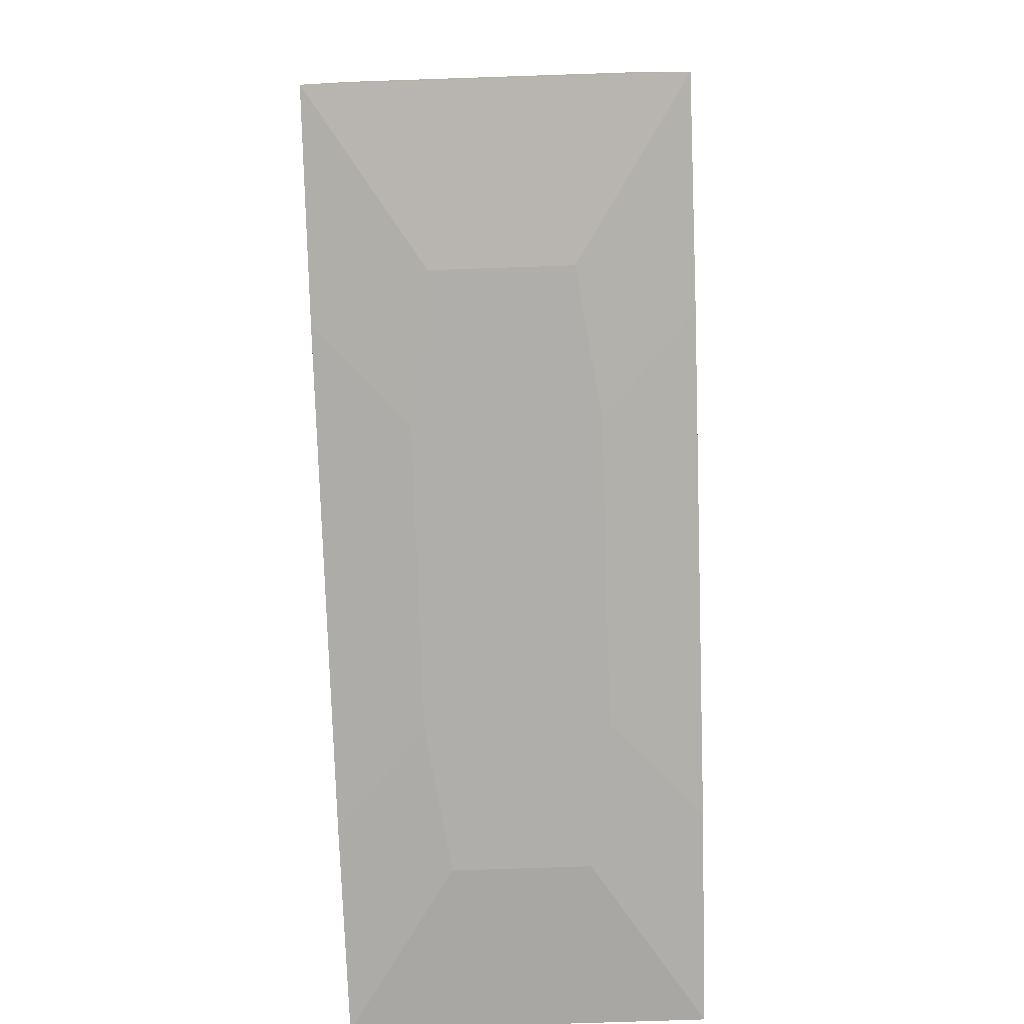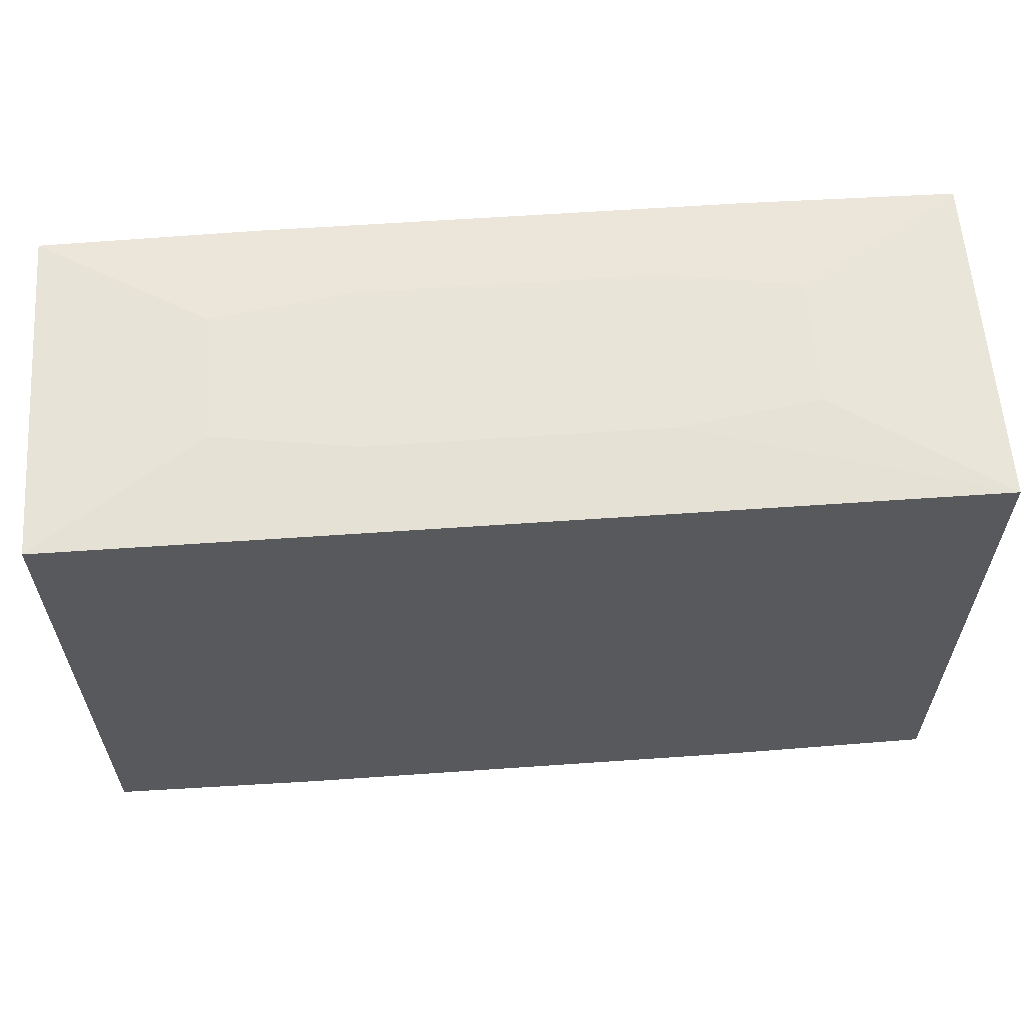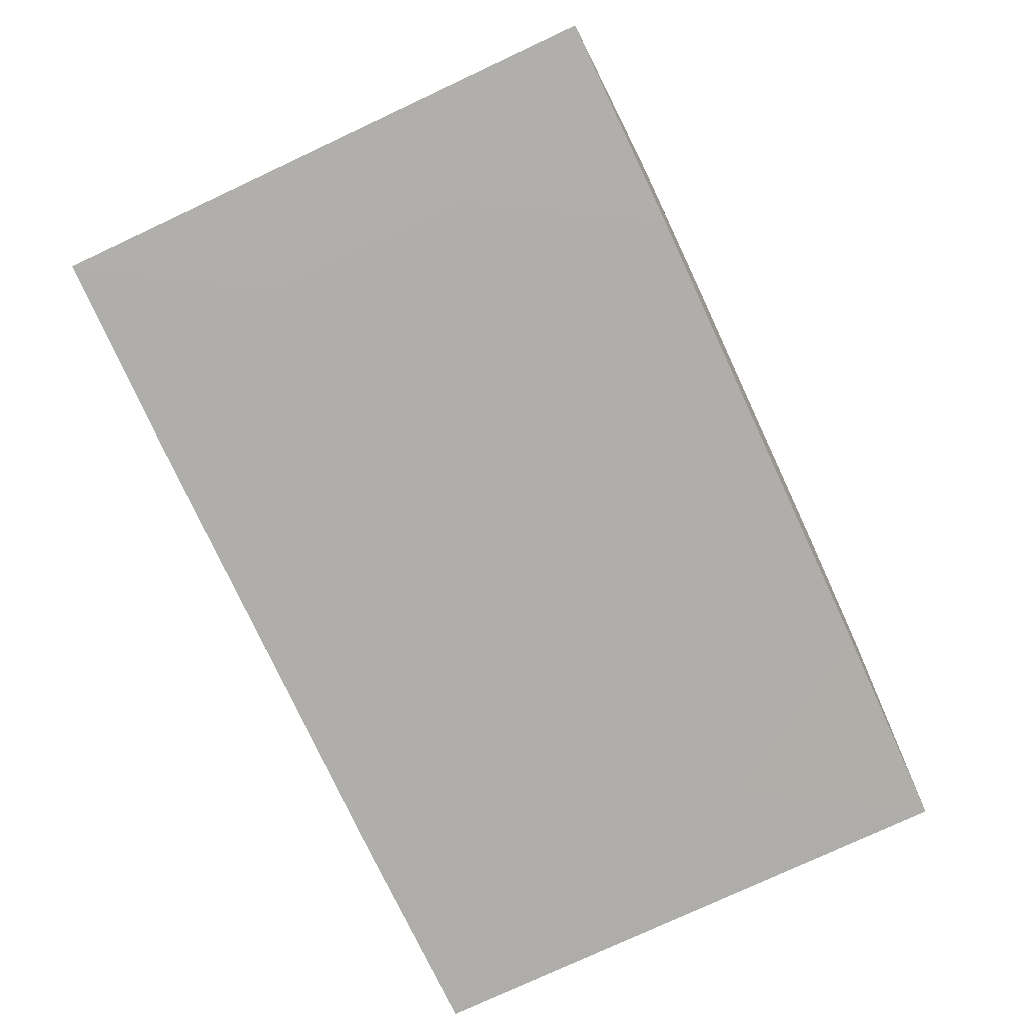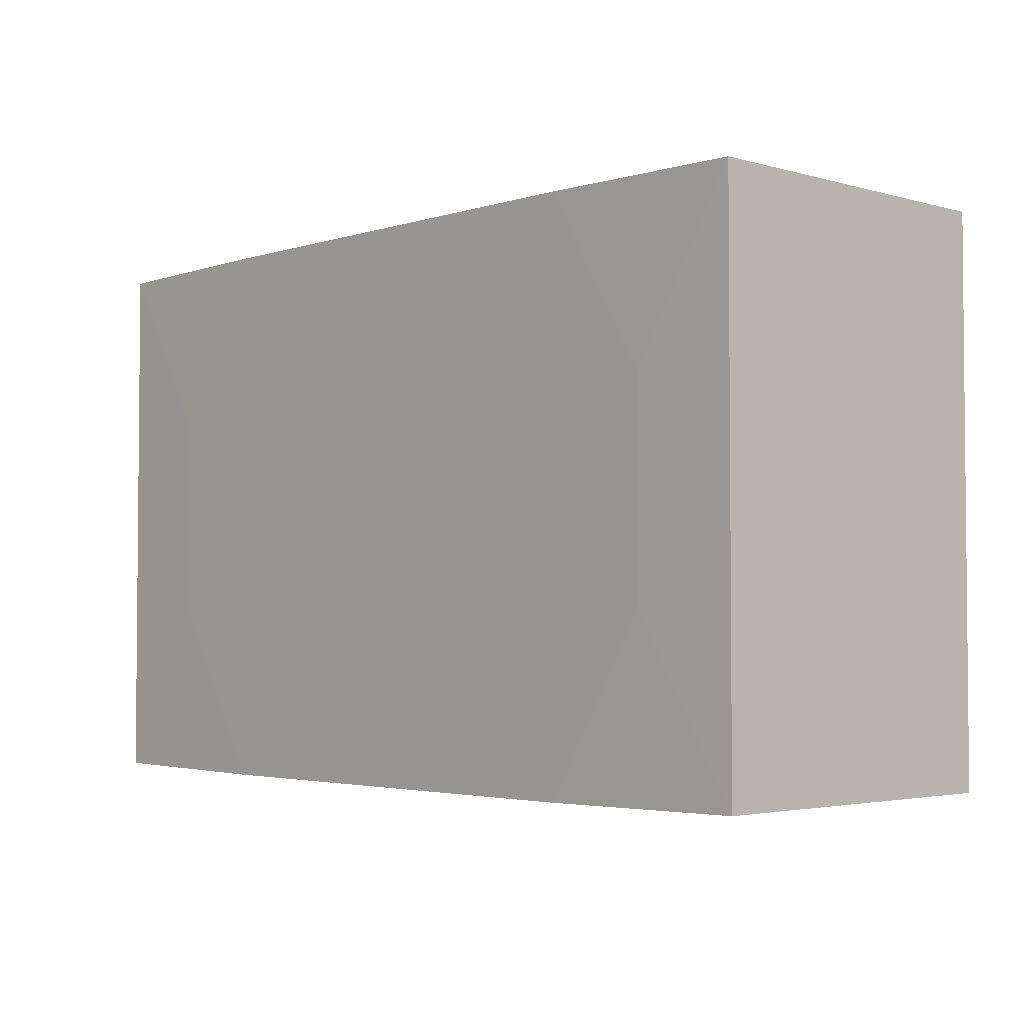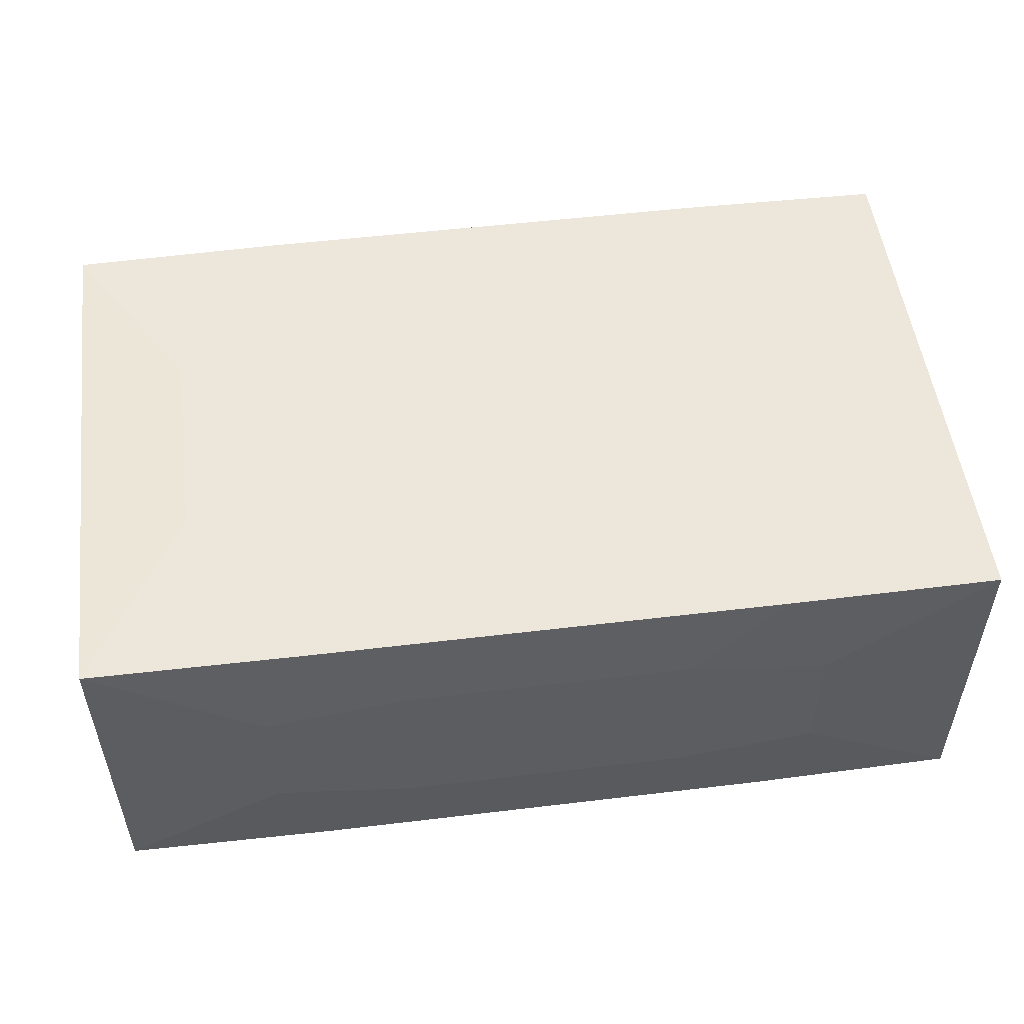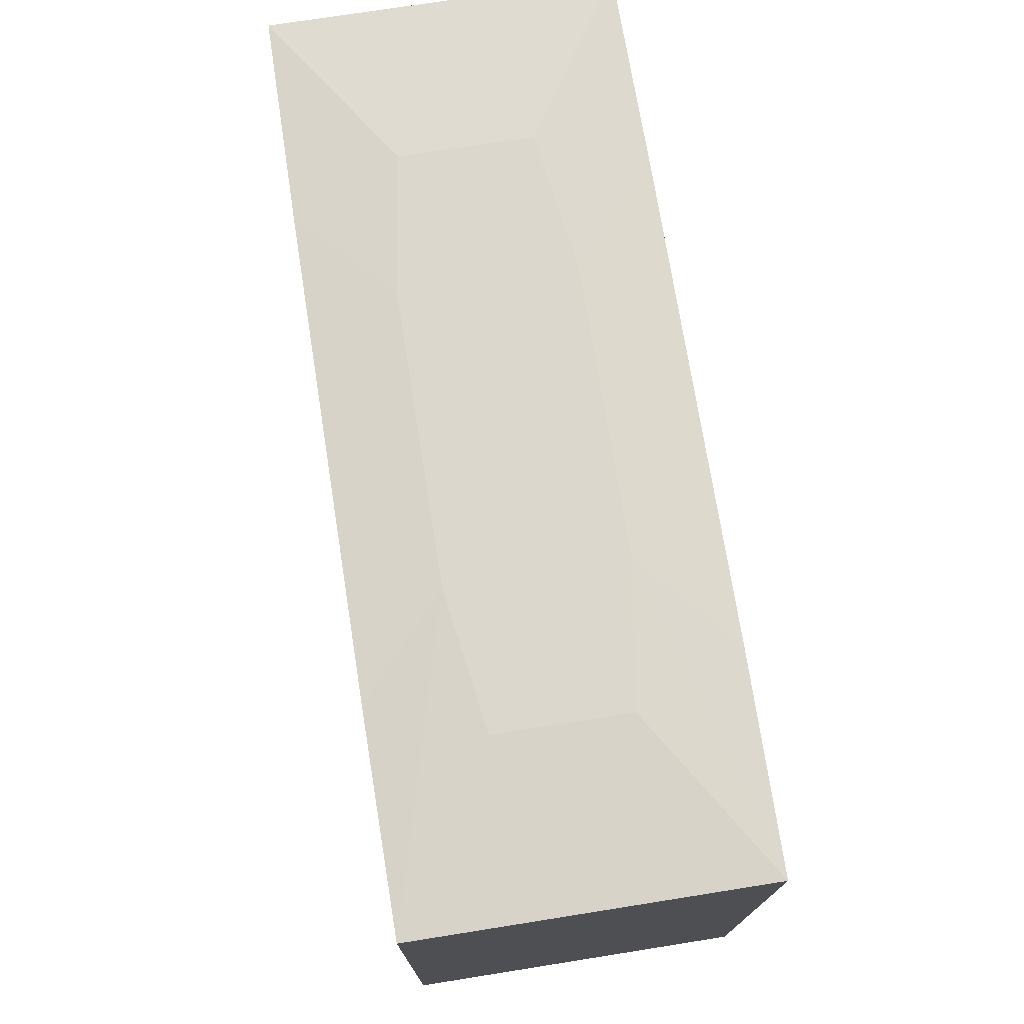
<metadata>
{"format":"obj","ext":"obj","renderer":"f3d","projection":"perspective","resolution":1024,"background":"white","views":[{"elev":-77.9,"azim":-88.1,"up":"+Y"},{"elev":60.1,"azim":-4.1,"up":"+Y"},{"elev":-77.7,"azim":115.0,"up":"+Z"},{"elev":-3.1,"azim":46.7,"up":"+Y"},{"elev":52.2,"azim":172.6,"up":"+Z"},{"elev":73.4,"azim":-99.0,"up":"+Y"}]}
</metadata>
<code>
v 0 -0 -0.01107
v 0 -0.01791 -0.01107
v -0 -0.0184 0
v 0 0.0184 -0
v -0.01818 -0.0184 0.00421
v -0.01818 -0.0184 -0.00421
v -0.01818 0.0184 0.00421
v -0.01818 0.0184 -0.00421
v -0.01791 0 0.01107
v 0.009255 -0.0184 0.005543
v 0.009255 -0.0184 -0.005543
v 0.009255 0.0184 0.005543
v 0.009255 0.0184 -0.005543
v -0.005227 -0.0184 0
v 0.006841 -0.01791 -0.01107
v 0.006841 -0.01791 0.01107
v 0.006841 -0.004228 0.01107
v 0.006841 0.004228 -0.01107
v 0.006841 0.009454 0.01107
v 0.006841 0.01791 -0.01107
v 0.006841 0.01791 0.01107
v 0.0153 -0.01791 -0.01107
v 0.0153 -0.01791 0.01107
v 0.0153 0.01791 -0.01107
v 0.0153 0.01791 0.01107
v 0.02875 -0 -0.008169
v 0.02875 -0.01777 0
v 0.02875 -0.01777 0.01098
v 0.02875 -0.01777 -0.01098
v 0.02875 -0.007948 -0.004912
v 0.02875 0.007948 -0.004912
v 0.02875 0.01777 -0
v 0.02875 0.01777 0.01098
v 0.02875 0.01777 -0.01098
v -0.02201 -0.00663 -0.01107
v -0.02201 -0.00663 0.01107
v -0.02201 0.00663 -0.01107
v -0.02201 0.00663 0.01107
v 0.02201 -0.00663 -0.01107
v 0.02201 -0.00663 0.01107
v 0.02201 0.00663 -0.01107
v 0.02201 0.00663 0.01107
v -0.02875 0 -0
v -0.02875 -0 -0.008169
v -0.02875 0 0.008169
v -0.02875 -0.01777 0
v -0.02875 -0.01777 0.01098
v -0.02875 -0.01777 -0.01098
v -0.02875 0.01777 -0
v -0.02875 0.01777 0.01098
v -0.02875 0.01777 -0.01098
v -0.0153 -0.01791 -0.01107
v -0.0153 -0.01791 0.01107
v -0.0153 0.01791 -0.01107
v -0.0153 0.01791 0.01107
v -0.006841 -0.01791 -0.01107
v -0.006841 -0.01791 0.01107
v -0.006841 0.01791 -0.01107
v -0.006841 0.01791 0.01107
v -0.009255 -0.0184 0.005543
v -0.009255 -0.0184 -0.005543
v -0.009255 0.0184 0.005543
v -0.009255 0.0184 -0.005543
v 0.01791 -0 -0.01107
v 0.01818 -0.0184 0.00421
v 0.01818 -0.0184 -0.00421
v 0.01818 0.0184 0.00421
v 0.01818 0.0184 -0.00421
f 65 29 27
f 27 33 28
f 28 65 27
f 33 42 28
f 5 6 14
f 46 5 47
f 6 5 46
f 6 46 48
f 29 65 66
f 67 33 68
f 40 42 23
f 23 28 40
f 40 28 42
f 36 50 47
f 47 53 36
f 53 57 36
f 19 21 36
f 60 53 47
f 47 5 60
f 68 33 32
f 32 34 68
f 31 33 27
f 31 34 33
f 68 34 13
f 13 63 68
f 51 43 49
f 19 42 25
f 25 21 19
f 25 42 33
f 17 42 19
f 19 36 17
f 23 42 16
f 42 17 16
f 16 36 57
f 16 17 36
f 63 13 20
f 39 34 29
f 27 29 30
f 30 31 27
f 29 34 26
f 34 31 26
f 26 30 29
f 31 30 26
f 22 39 29
f 51 48 44
f 44 43 51
f 48 43 44
f 47 50 45
f 45 48 47
f 45 43 48
f 50 49 45
f 45 49 43
f 68 63 8
f 8 63 51
f 50 36 38
f 38 55 50
f 36 55 38
f 9 36 21
f 21 55 9
f 9 55 36
f 55 59 62
f 50 55 62
f 62 67 68
f 62 59 21
f 10 60 5
f 10 5 14
f 23 16 10
f 14 3 10
f 53 60 10
f 10 16 53
f 10 28 23
f 65 28 10
f 10 66 65
f 10 3 66
f 24 13 34
f 24 20 13
f 63 20 58
f 6 48 61
f 48 52 61
f 14 6 61
f 61 3 14
f 66 3 61
f 29 66 11
f 11 22 29
f 66 61 11
f 39 22 64
f 18 58 64
f 64 58 20
f 50 62 7
f 7 62 8
f 7 49 50
f 51 49 7
f 7 8 51
f 68 8 4
f 4 62 68
f 8 62 4
f 21 25 12
f 12 62 21
f 67 62 12
f 33 67 12
f 12 25 33
f 1 58 18
f 18 64 1
f 2 61 56
f 56 61 52
f 56 64 22
f 56 1 64
f 39 64 41
f 34 39 41
f 41 24 34
f 20 24 41
f 41 64 20
f 35 37 58
f 58 1 35
f 35 52 48
f 35 56 52
f 1 56 35
f 35 48 51
f 51 37 35
f 54 37 51
f 58 37 54
f 51 63 54
f 63 58 54
f 15 61 2
f 22 11 15
f 15 11 61

</code>
